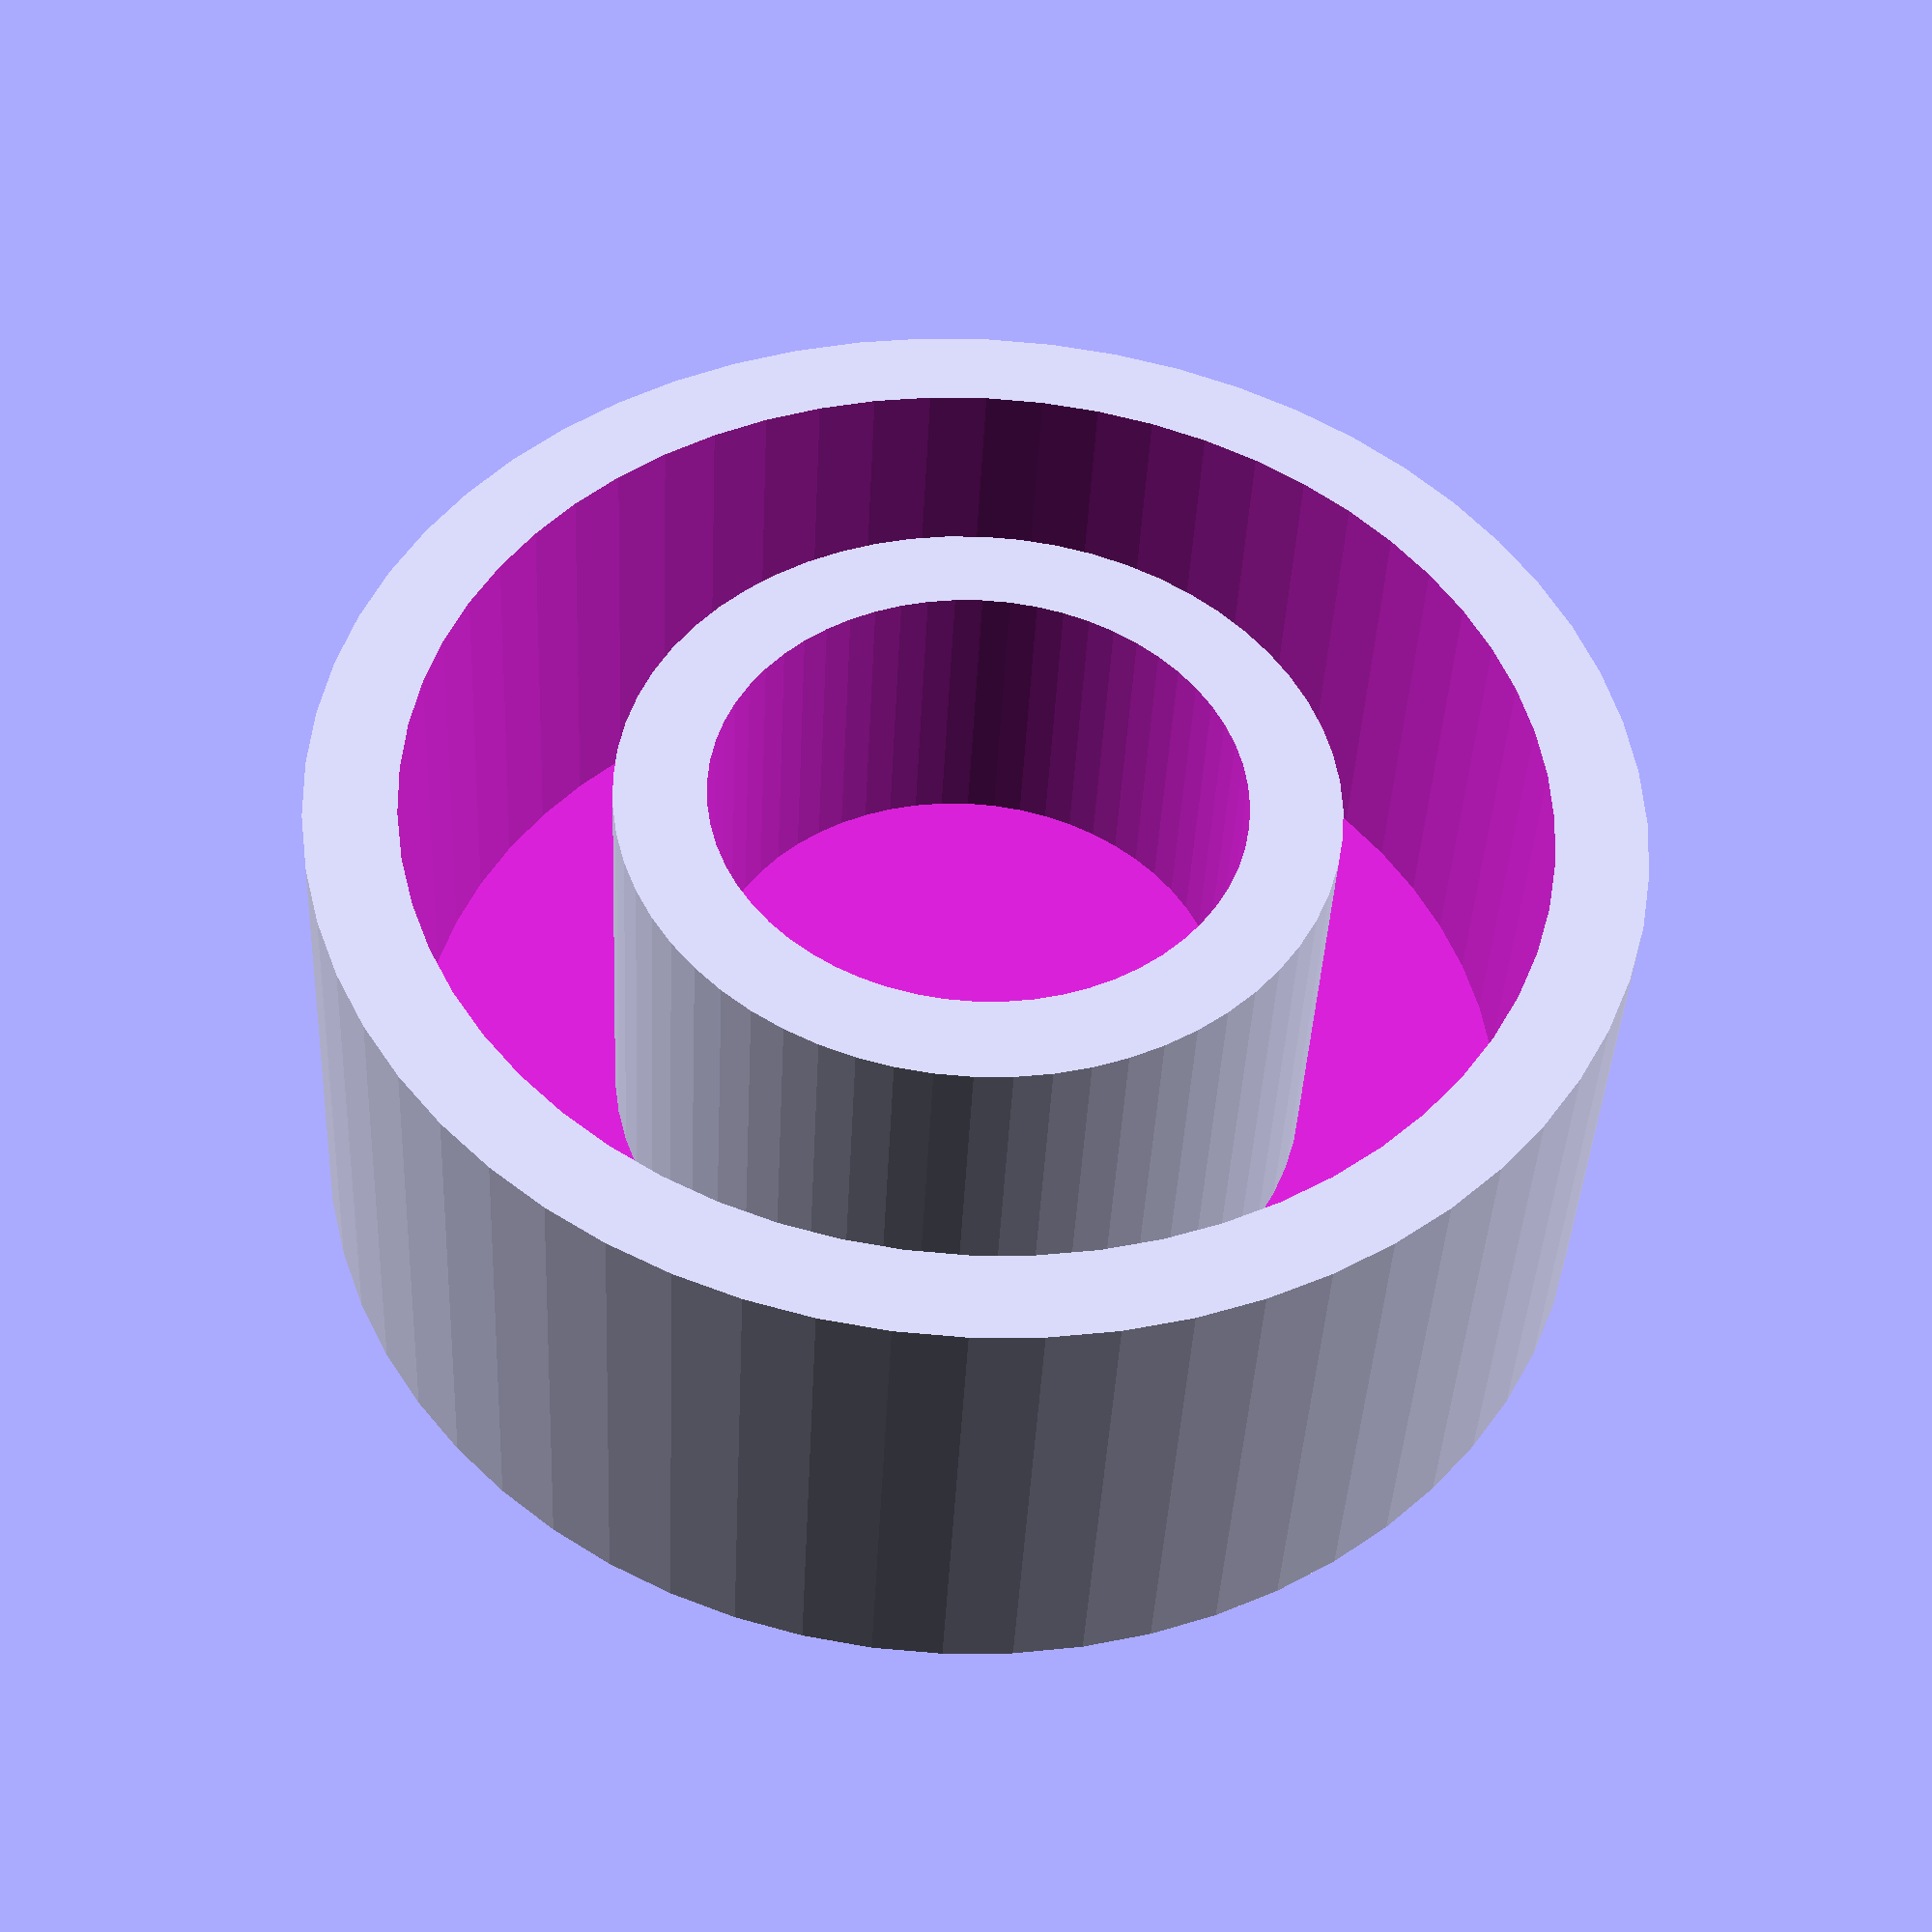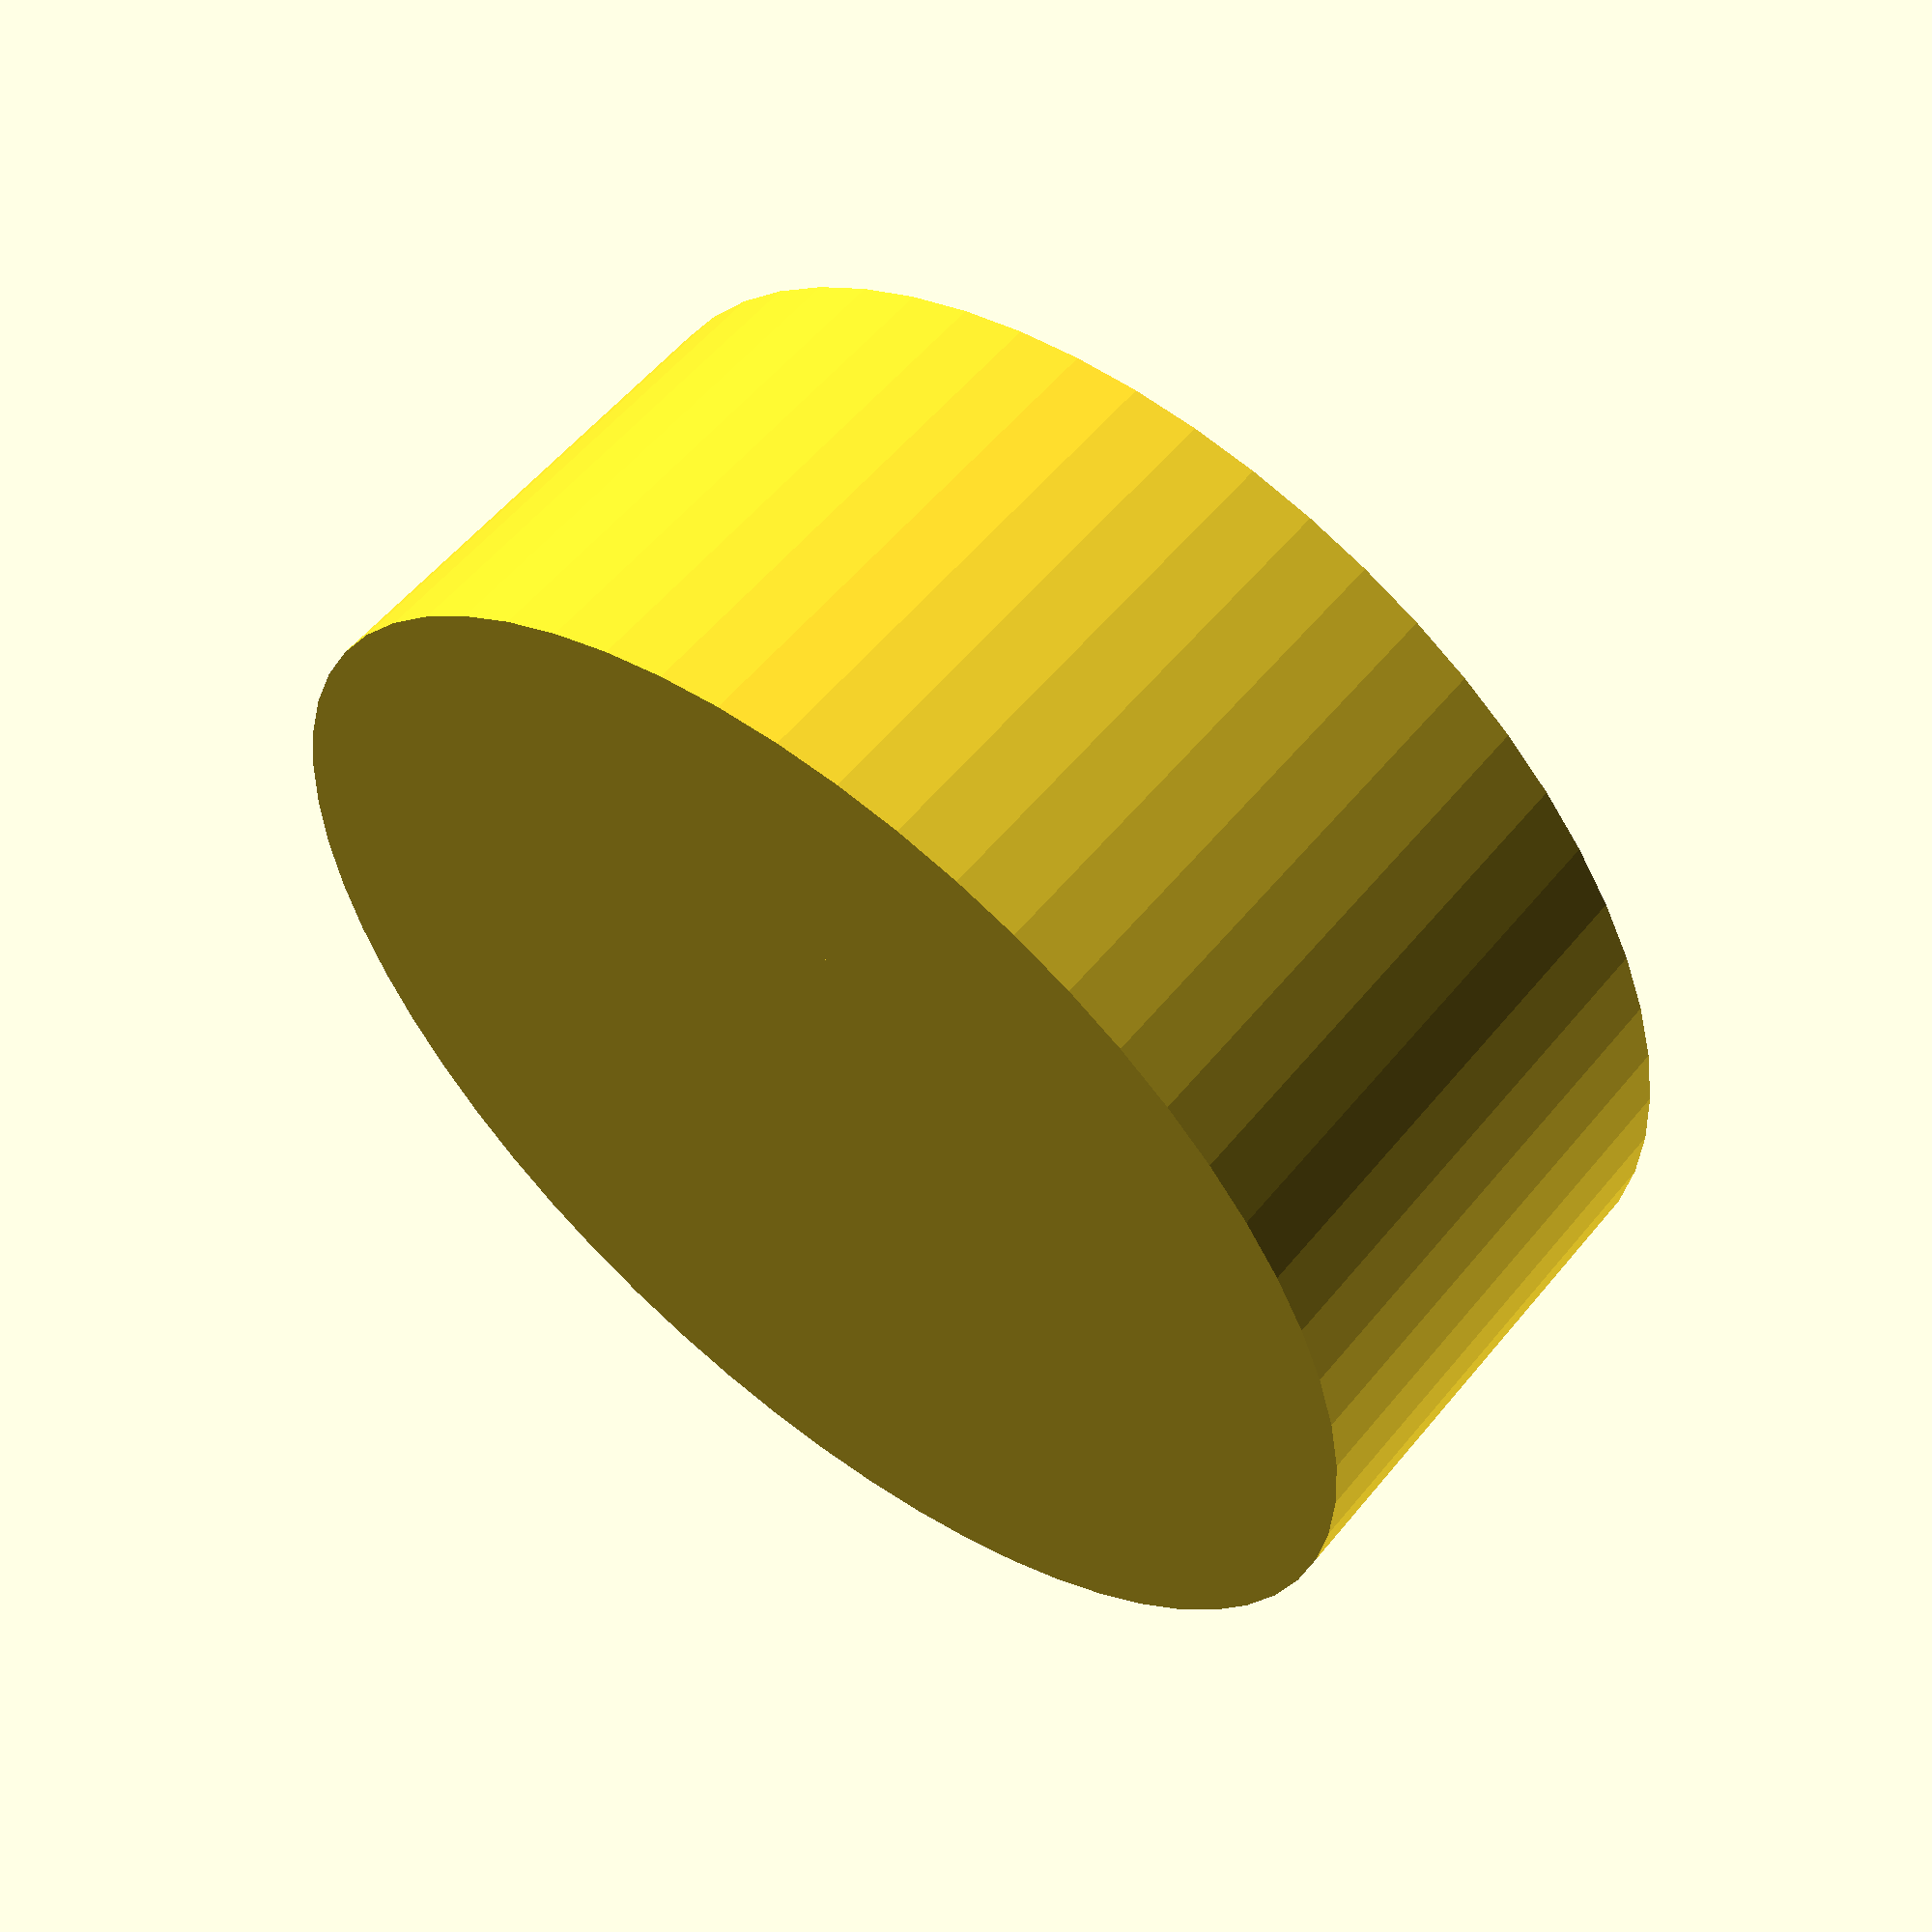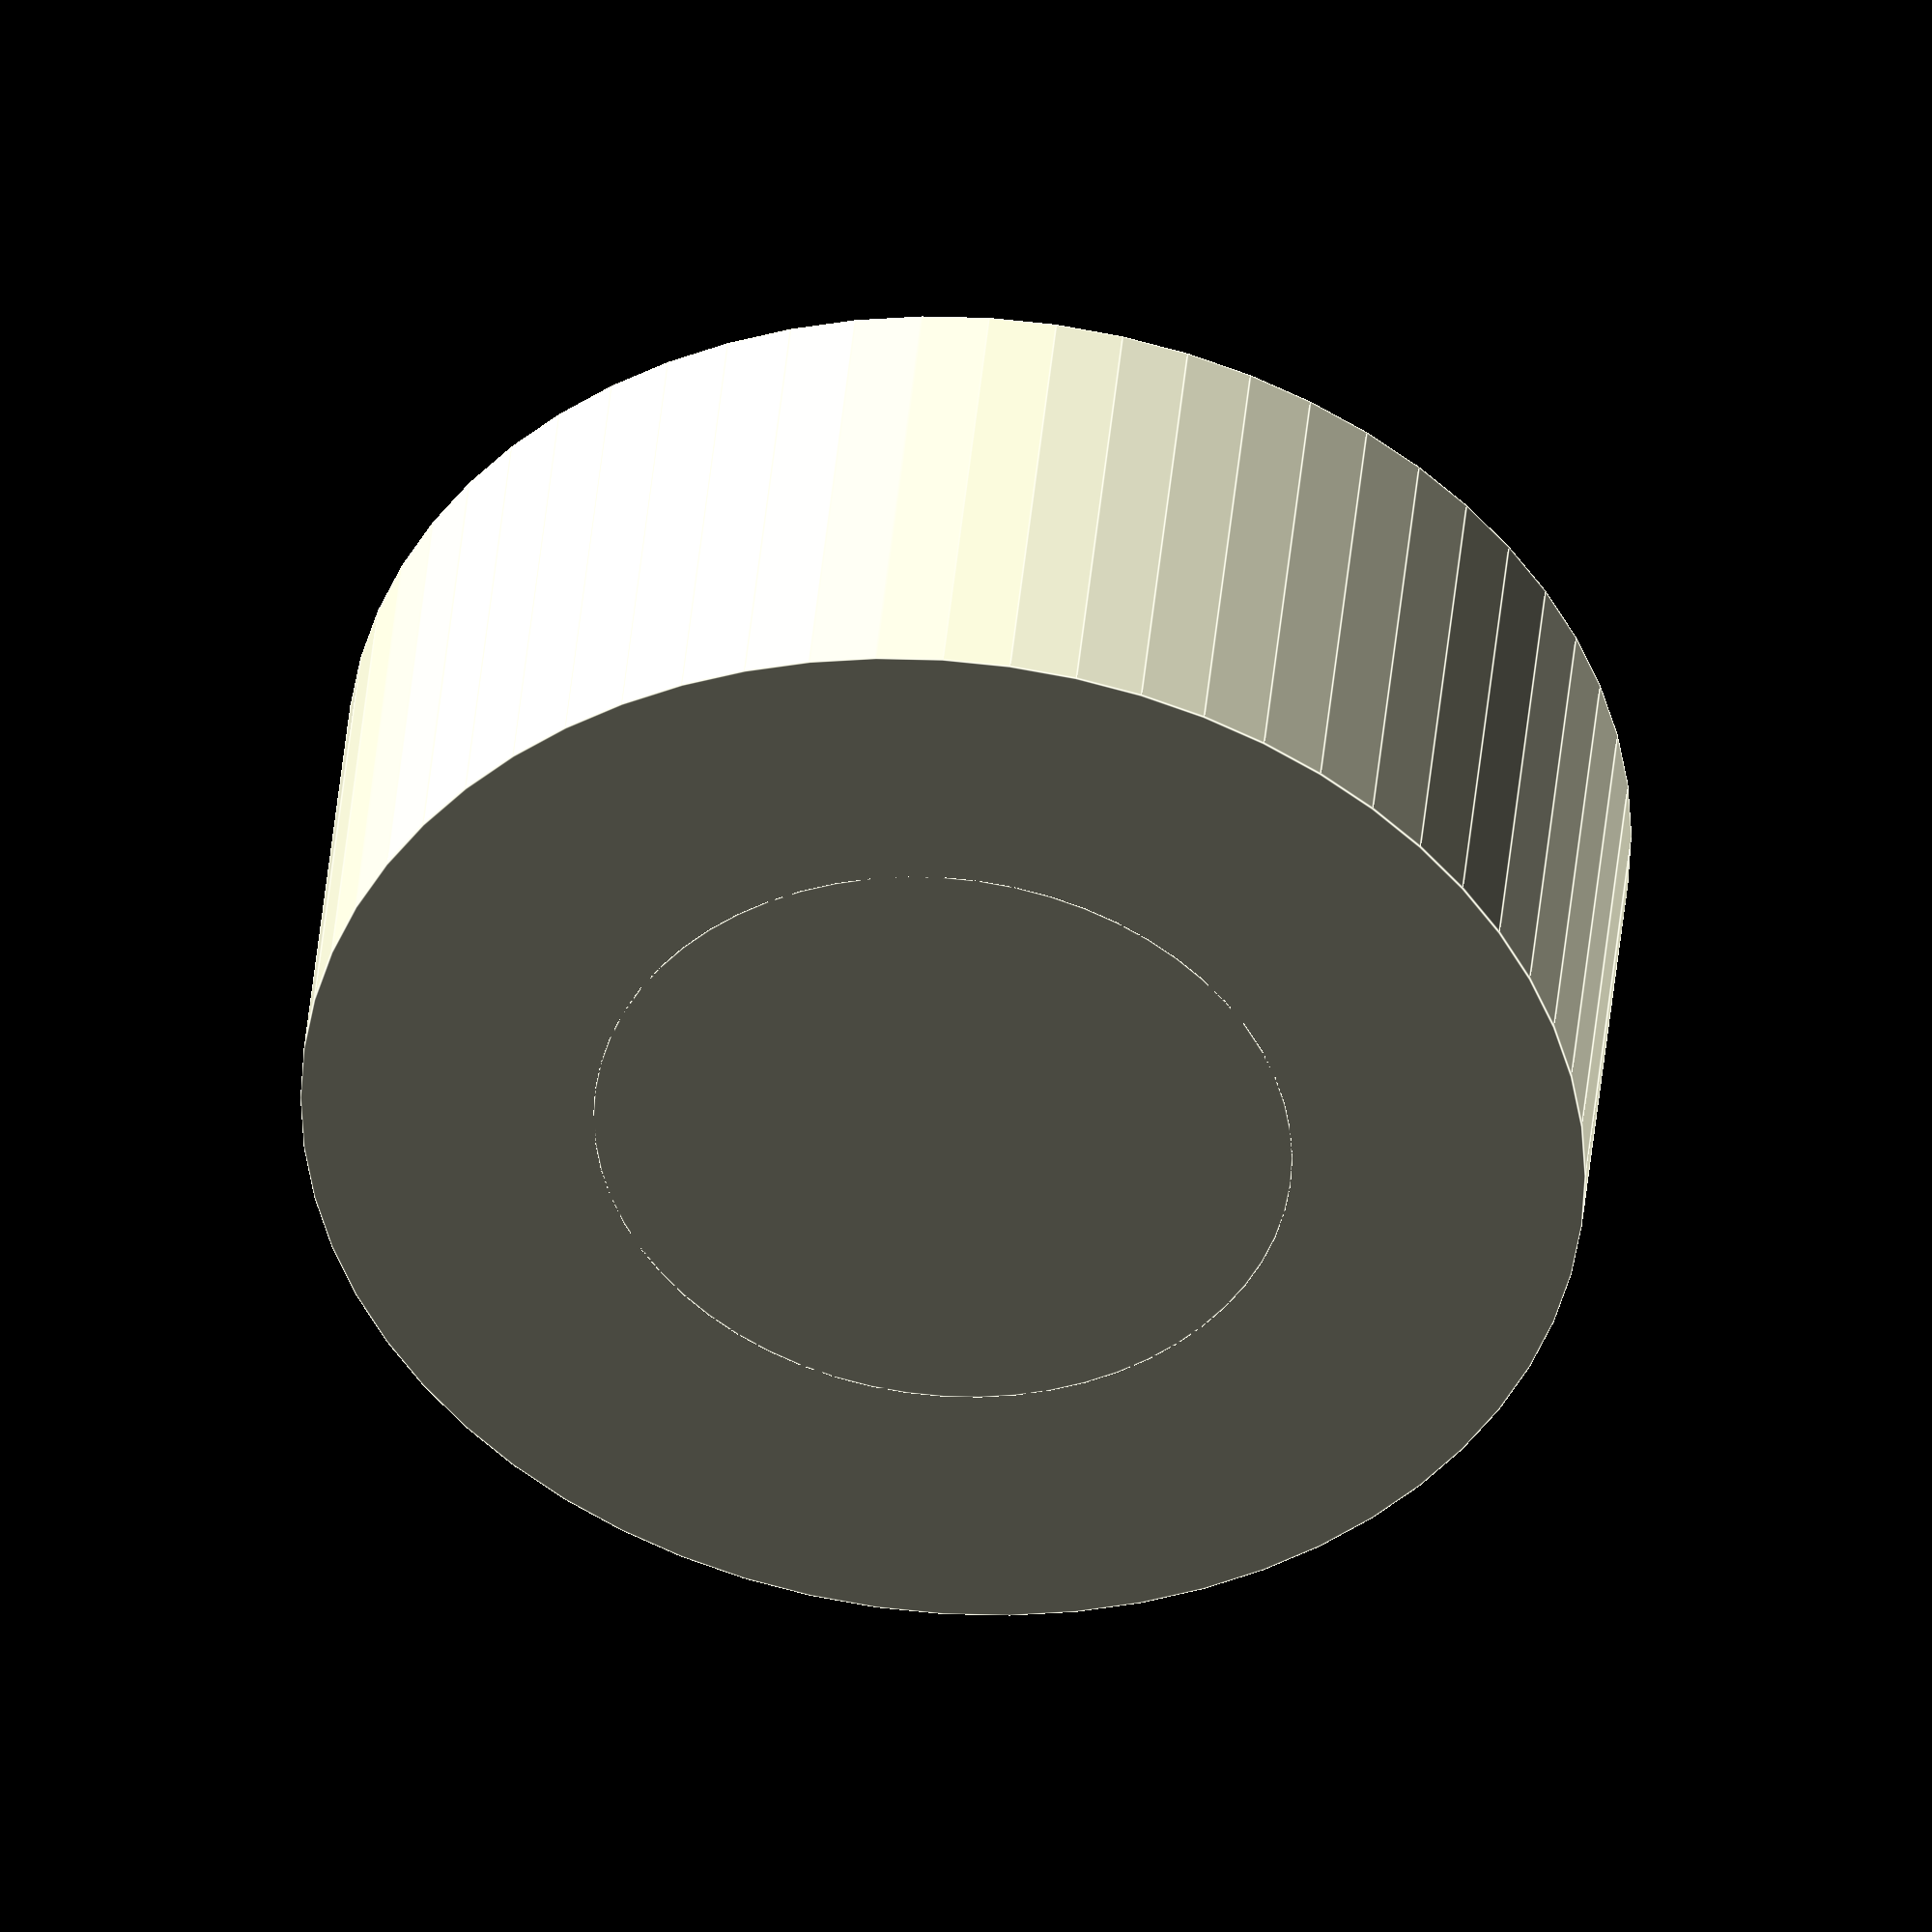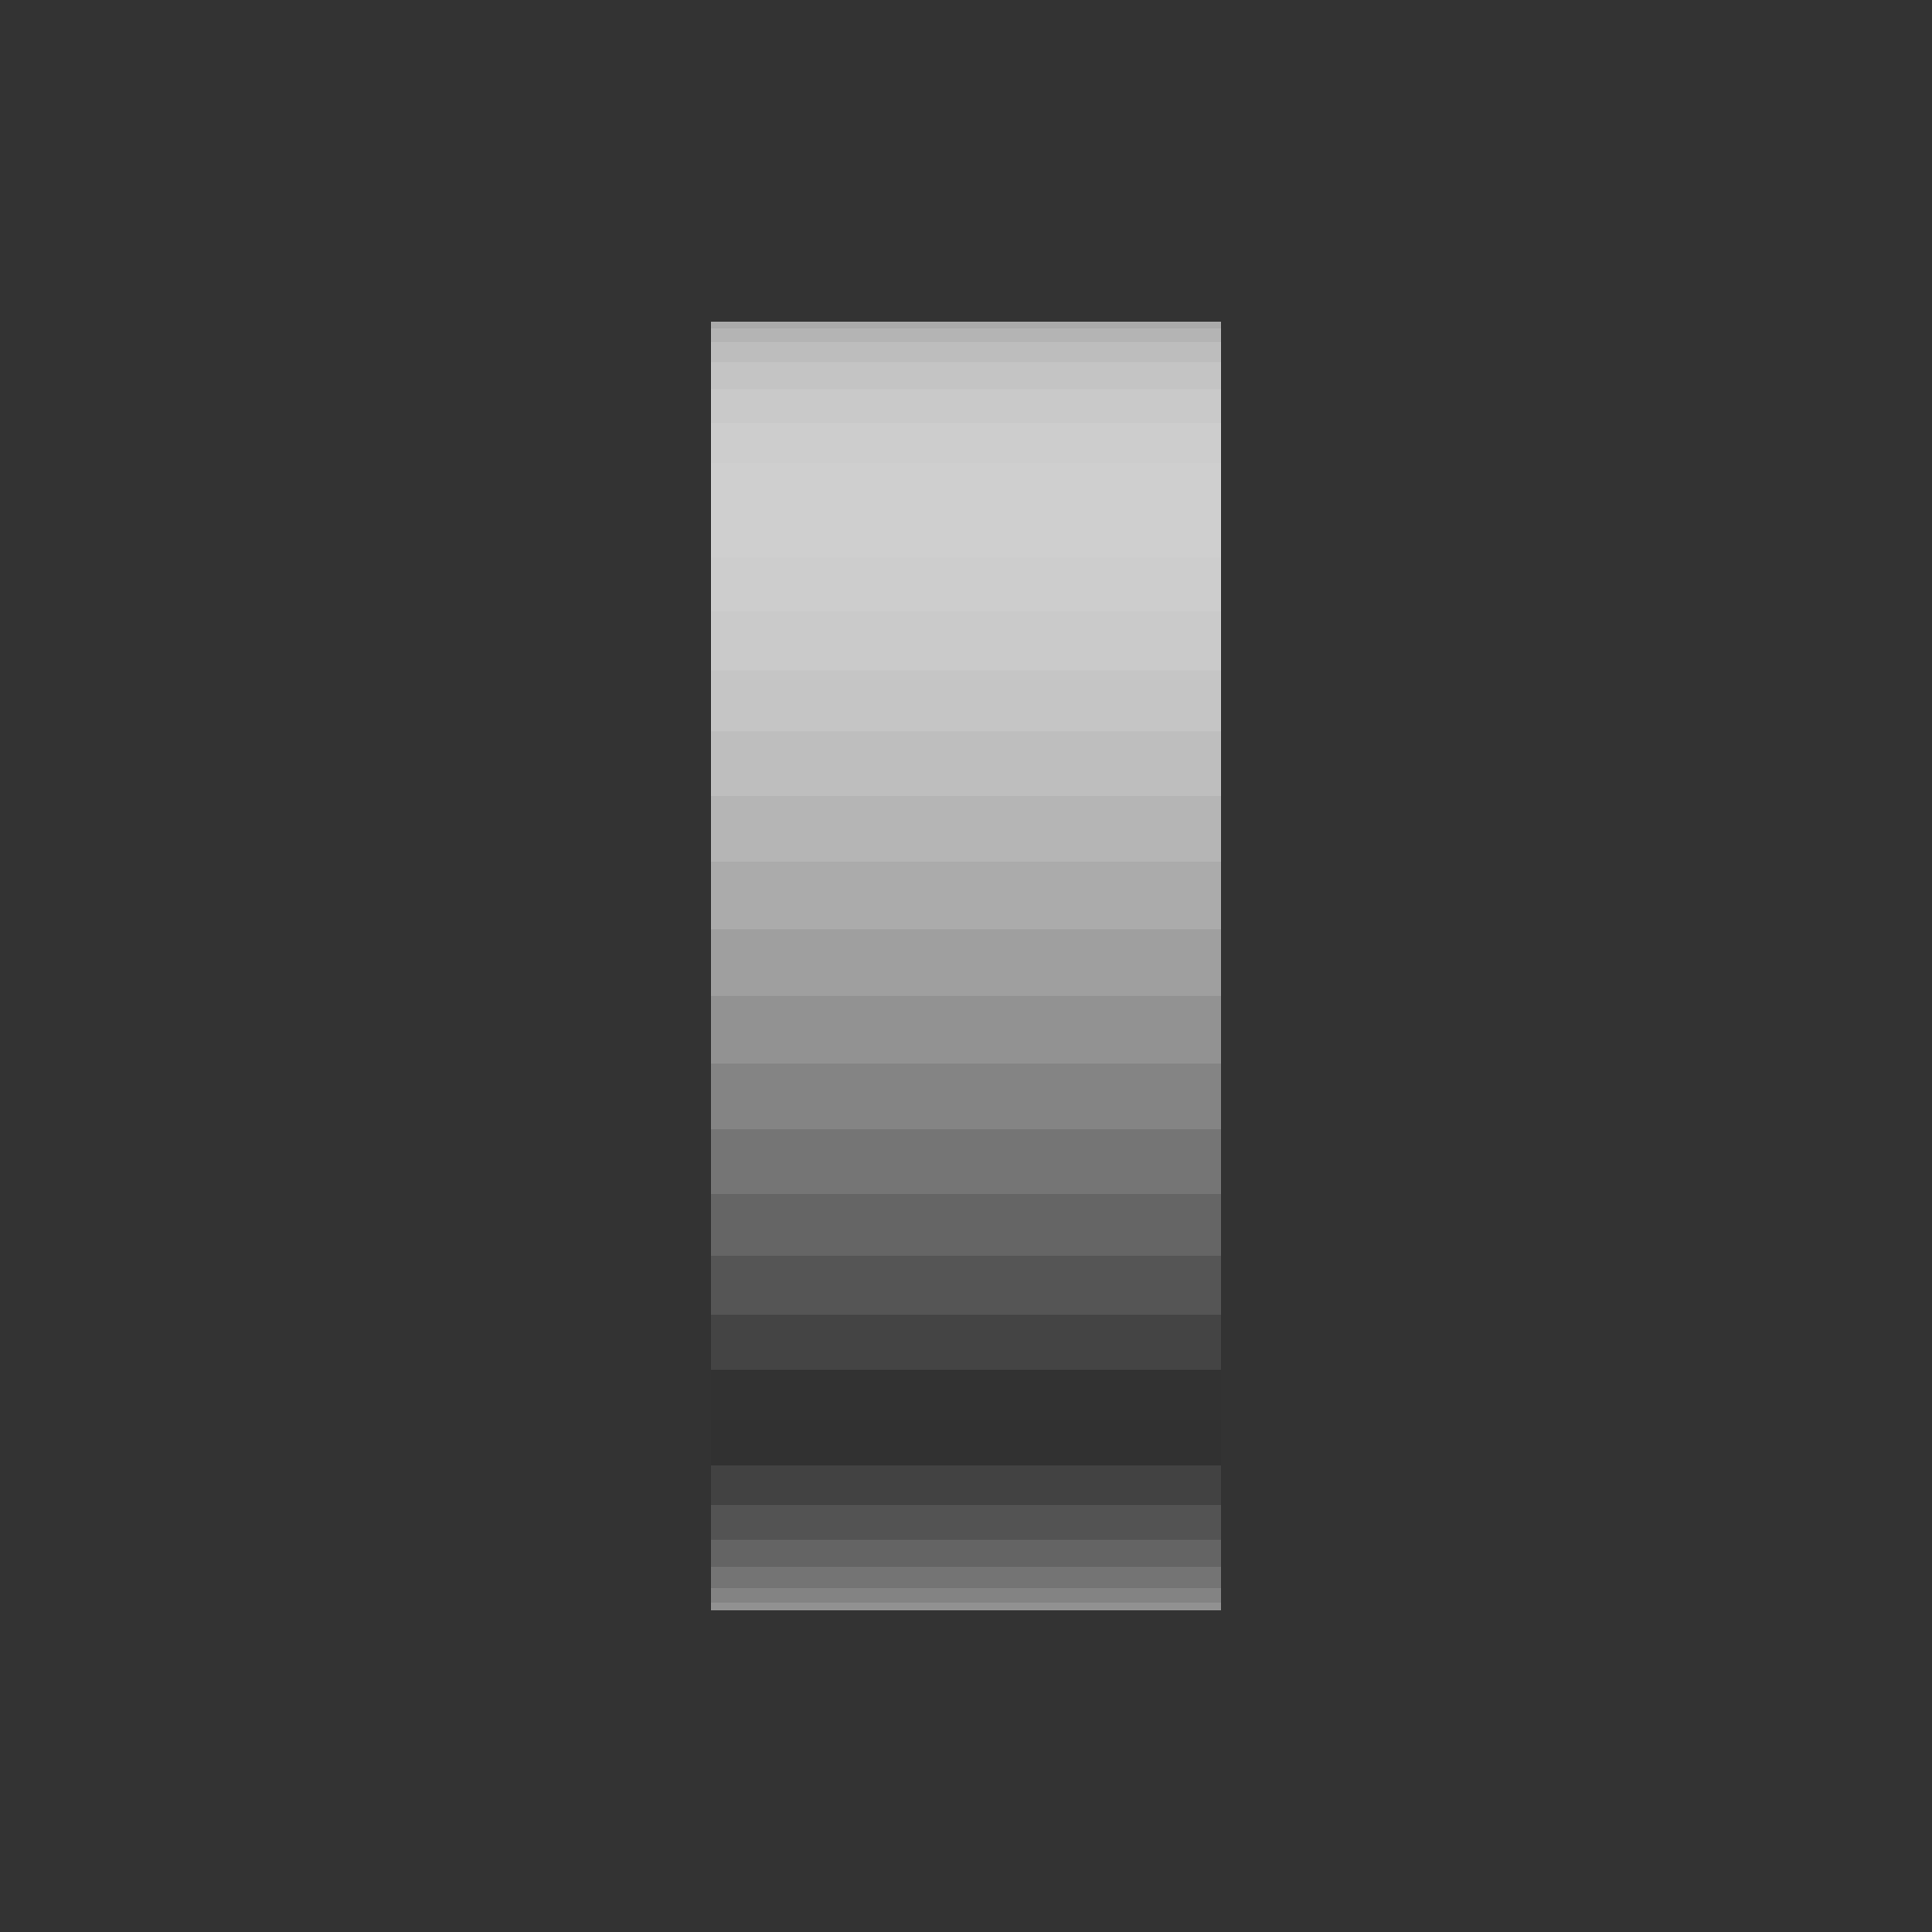
<openscad>
// Radius of the bottle neck
bottlerad=9.25;
// The thick of the bottle border
border=3.4; 

// The printed thickness of the borders
thick=1.5; 
// How long the bottle will penetrate into the cap
depth=7; // [5:15]


// Extra value for the printed top of the cap
top=1.5;

// Examples

// Danacol Dia
//bottlerad=28.4/2;
//border=2.7;

// Naturhouse
//bottlerad=18.5/2;
//border=3.4;

// Rose wine
//bottlerad=28/2;
//border=6;

difference(){
cylinder(h=depth+top, r=bottlerad+thick, $fn=60, center=true);
translate([0,0,top]) cylinder(h=depth+top, r=bottlerad, $fn=60, center=true);    
}
difference(){
translate([0,0,0]) cylinder(h=depth+top, r=bottlerad-border, $fn=60, center=true);
translate([0,0,top+2]) cylinder(h=depth+top, r=bottlerad-border-thick, $fn=60, center=true);    
}
</openscad>
<views>
elev=220.5 azim=204.9 roll=182.8 proj=p view=wireframe
elev=303.5 azim=252.5 roll=218.7 proj=p view=wireframe
elev=317.7 azim=204.0 roll=185.2 proj=o view=edges
elev=111.2 azim=341.9 roll=90.0 proj=o view=wireframe
</views>
